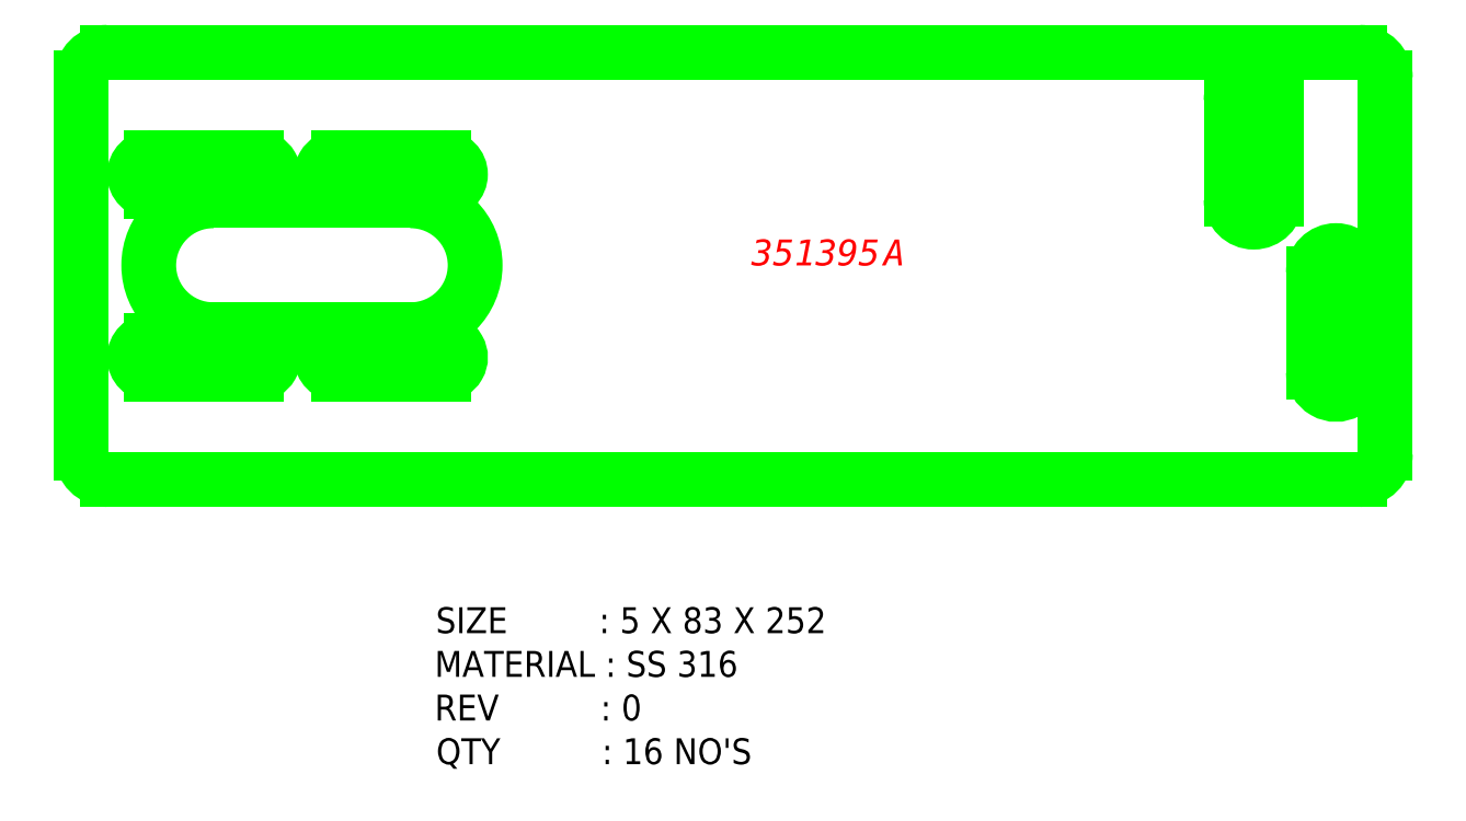
<metadata>
{"format":"dxf","ext":"dxf","renderer":"ezdxf+matplotlib","layout":"modelspace","background":"white","min_lineweight":24,"dpi":150}
</metadata>
<code>
0
SECTION
2
ENTITIES
0
MTEXT
8
LaserCutting
10
38.47
20
531.8
30
0
11
1
21
0
31
0
40
5
41
58.73
46
0
71
1
72
5
1
{\fCentury Gothic|b0|i0|c0|p34;\C1;351395 A}
7
Standard
73
1
90
0
0
TEXT
8
0
10
-22.46
20
455.8
30
0
40
5
1
SIZE         : 5 X 83 X 252
7
Standard
0
TEXT
8
0
10
-22.68
20
447.4
30
0
40
5
1
MATERIAL : SS 316
7
Standard
0
TEXT
8
0
10
-22.68
20
438.9
30
0
40
5
1
REV          : 0
7
Standard
0
TEXT
8
0
10
-22.39
20
430.5
30
0
40
5
1
QTY          : 16 NO'S
7
Standard
0
LINE
8
LaserCutting
10
-27.31
20
539.3
30
0
11
-65.41
21
539.3
31
0
0
ARC
8
LaserCutting
10
-65.41
20
526.9
30
0
40
12.45
50
90
51
270
0
LINE
8
LaserCutting
10
-65.41
20
514.4
30
0
11
-27.31
21
514.4
31
0
0
ARC
8
LaserCutting
10
-27.31
20
526.9
30
0
40
12.45
50
270
51
90
0
ARC
8
LaserCutting
10
-20.96
20
544.4
30
0
40
3.264
50
270
51
90
0
LINE
8
LaserCutting
10
-20.96
20
541.2
30
0
11
-41.28
21
541.2
31
0
0
ARC
8
LaserCutting
10
-41.28
20
544.4
30
0
40
3.264
50
90
51
270
0
LINE
8
LaserCutting
10
-41.28
20
547.7
30
0
11
-20.96
21
547.7
31
0
0
LINE
8
LaserCutting
10
-57.03
20
547.7
30
0
11
-77.35
21
547.7
31
0
0
ARC
8
LaserCutting
10
-77.35
20
544.4
30
0
40
3.264
50
90
51
270
0
LINE
8
LaserCutting
10
-77.35
20
541.2
30
0
11
-57.03
21
541.2
31
0
0
ARC
8
LaserCutting
10
-57.03
20
544.4
30
0
40
3.264
50
270
51
90
0
LINE
8
LaserCutting
10
-20.96
20
512.3
30
0
11
-41.28
21
512.3
31
0
0
ARC
8
LaserCutting
10
-41.28
20
509.1
30
0
40
3.264
50
90
51
270
0
LINE
8
LaserCutting
10
-41.28
20
505.8
30
0
11
-20.96
21
505.8
31
0
0
ARC
8
LaserCutting
10
-20.96
20
509.1
30
0
40
3.264
50
270
51
90
0
LINE
8
LaserCutting
10
-57.03
20
512.3
30
0
11
-77.35
21
512.3
31
0
0
ARC
8
LaserCutting
10
-77.35
20
509.1
30
0
40
3.264
50
90
51
270
0
LINE
8
LaserCutting
10
-77.35
20
505.8
30
0
11
-57.03
21
505.8
31
0
0
ARC
8
LaserCutting
10
-57.03
20
509.1
30
0
40
3.264
50
270
51
90
0
LINE
8
LaserCutting
10
155.8
20
568
30
0
11
-85.81
21
568
31
0
0
ARC
8
LaserCutting
10
-85.81
20
563
30
0
40
5
50
90
51
180
0
LINE
8
LaserCutting
10
-90.81
20
563
30
0
11
-90.81
21
490.5
31
0
0
ARC
8
LaserCutting
10
-85.81
20
490.5
30
0
40
5
50
180
51
270
0
LINE
8
LaserCutting
10
-85.81
20
485.5
30
0
11
155.8
21
485.5
31
0
0
ARC
8
LaserCutting
10
155.8
20
490.5
30
0
40
5
50
270
51
360
0
LINE
8
LaserCutting
10
160.8
20
490.5
30
0
11
160.8
21
563
31
0
0
ARC
8
LaserCutting
10
155.8
20
563
30
0
40
5
50
1.303e-12
51
90
0
LINE
8
LaserCutting
10
131
20
558.6
30
0
11
131
21
539.6
31
0
0
ARC
8
LaserCutting
10
135.4
20
539.6
30
0
40
4.369
50
180
51
0
0
LINE
8
LaserCutting
10
139.8
20
539.6
30
0
11
139.8
21
558.6
31
0
0
ARC
8
LaserCutting
10
135.4
20
558.6
30
0
40
4.369
50
0
51
180
0
LINE
8
LaserCutting
10
146.9
20
525.3
30
0
11
146.9
21
506.3
31
0
0
ARC
8
LaserCutting
10
151.3
20
506.3
30
0
40
4.369
50
180
51
7.124e-13
0
LINE
8
LaserCutting
10
155.6
20
506.3
30
0
11
155.6
21
525.3
31
0
0
ARC
8
LaserCutting
10
151.3
20
525.3
30
0
40
4.369
50
0
51
180
0
ENDSEC
0
EOF

</code>
